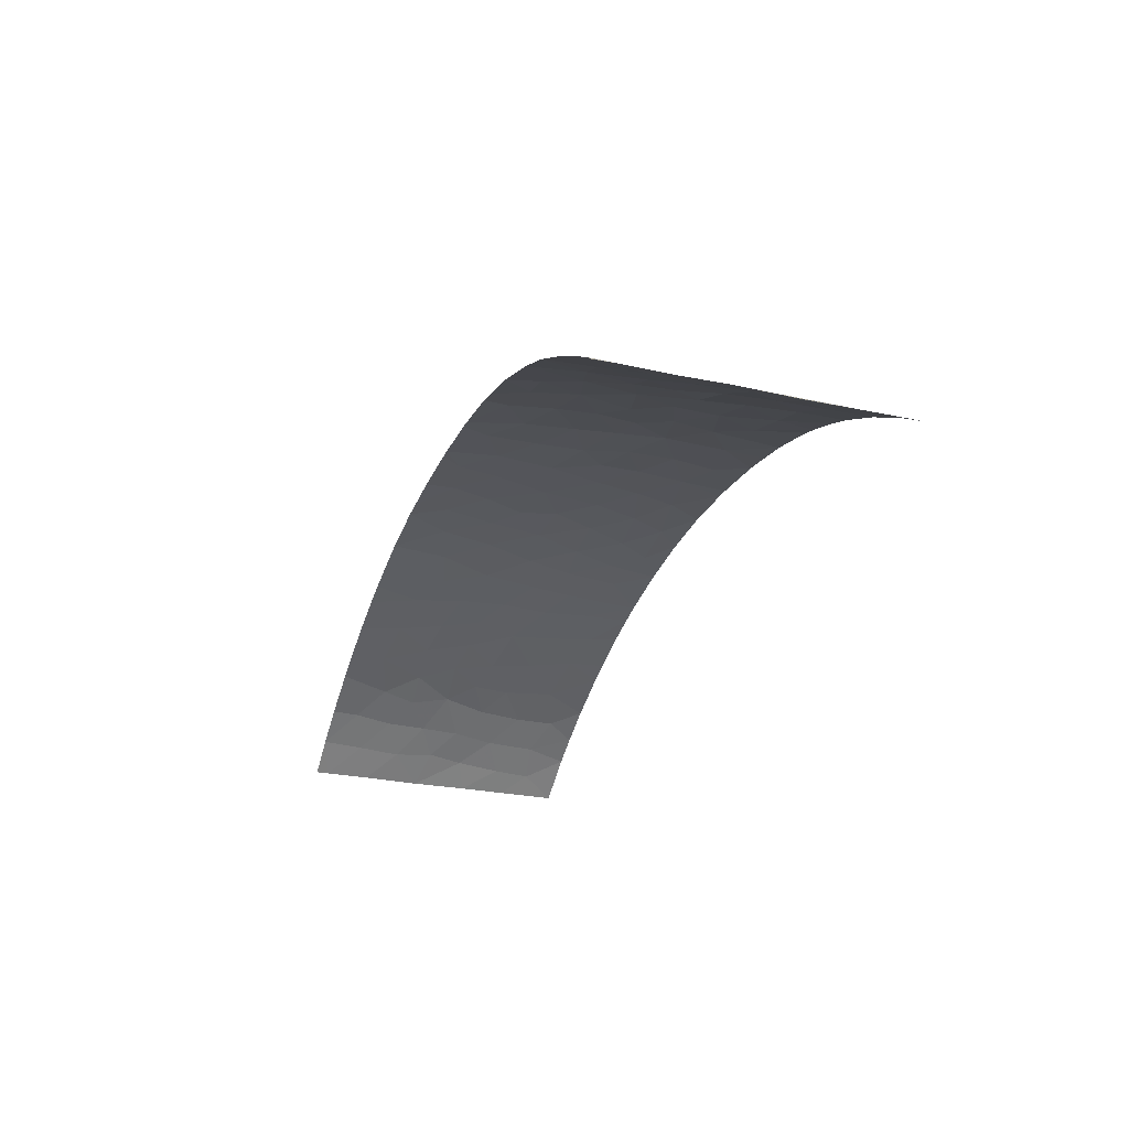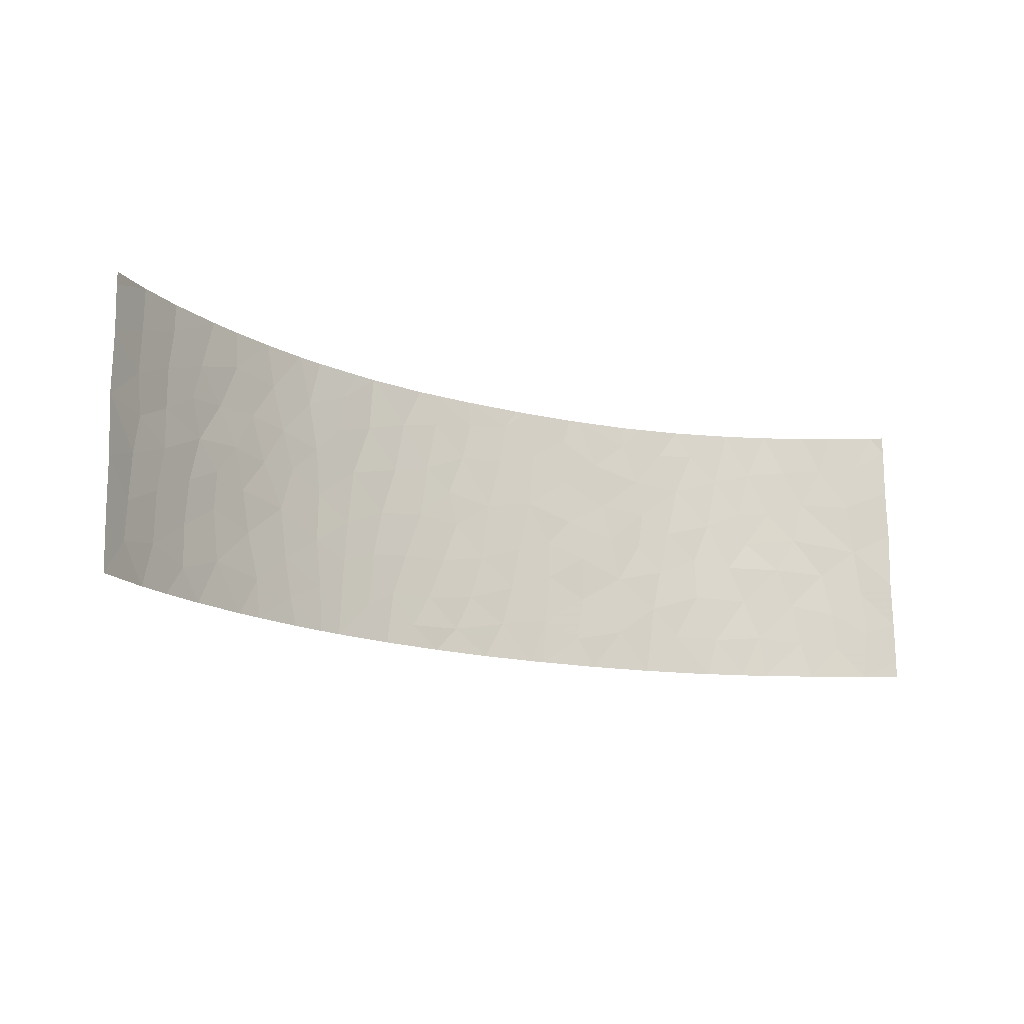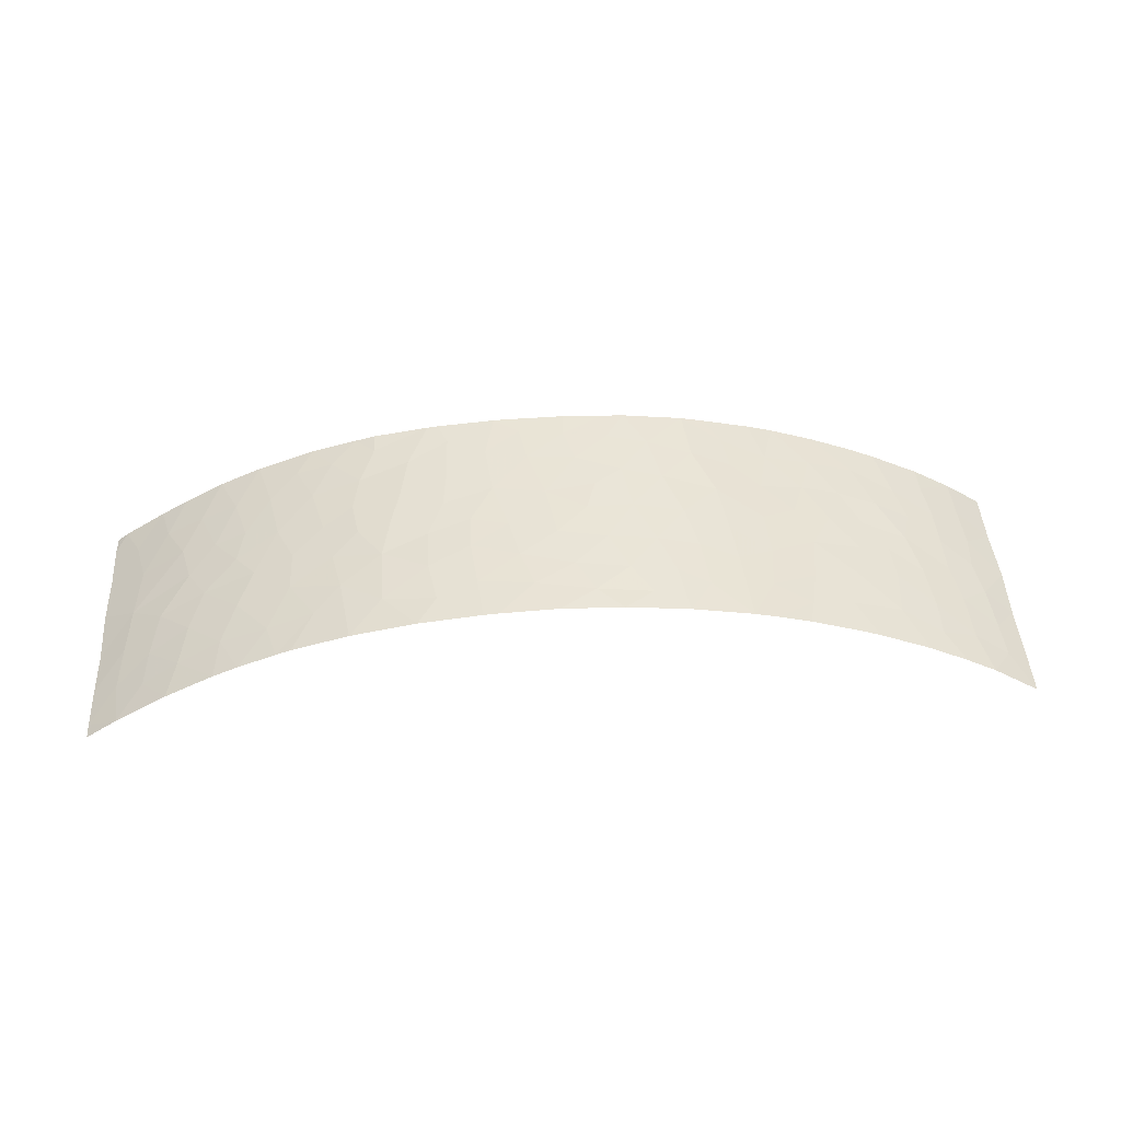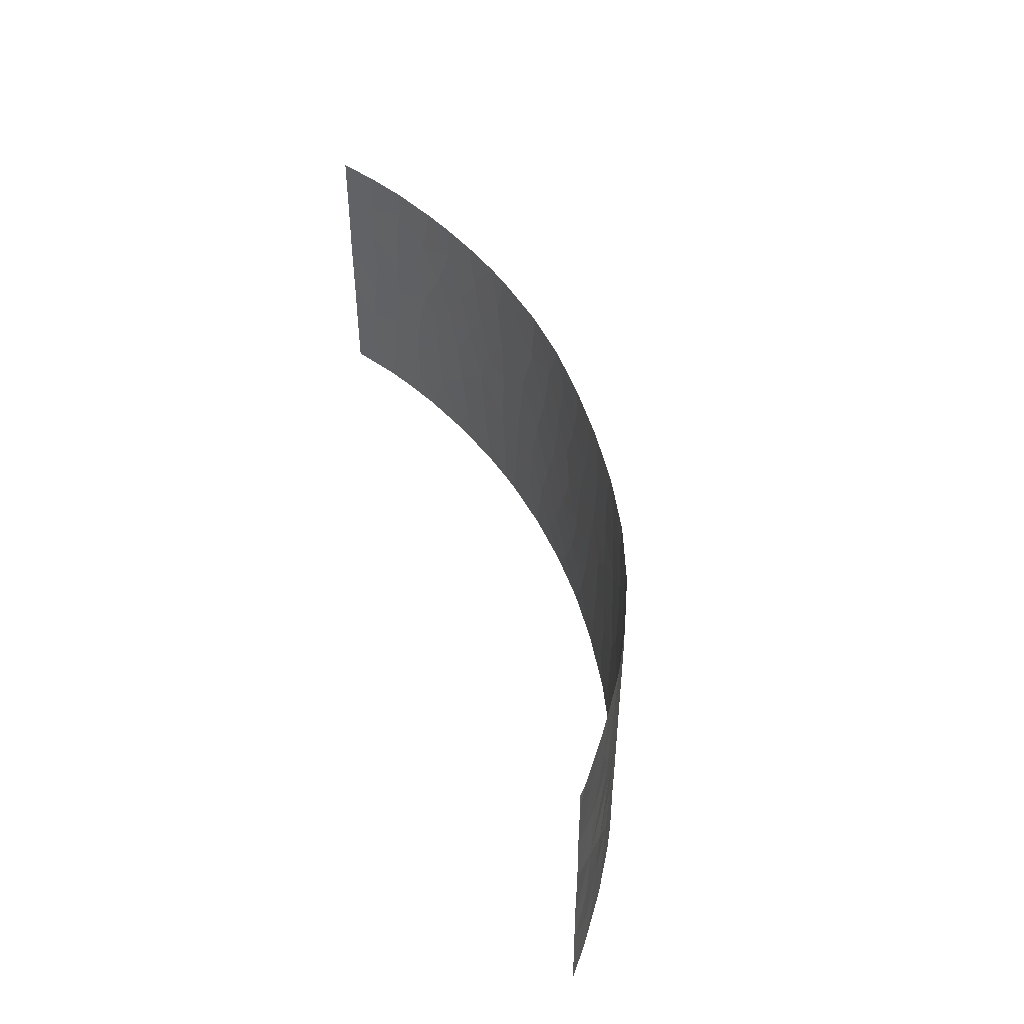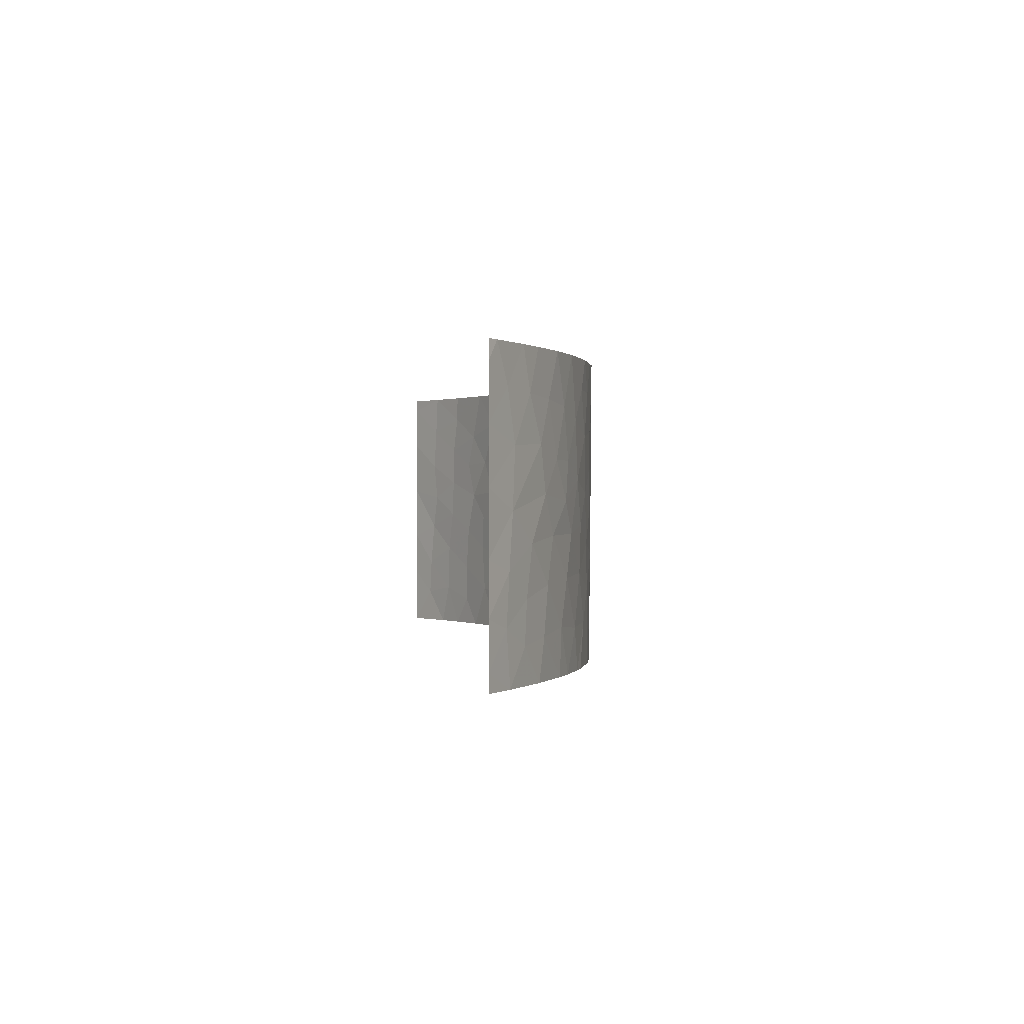
<metadata>
{"format":"obj","ext":"obj","renderer":"f3d","projection":"perspective","resolution":1024,"background":"white","views":[{"elev":-26.8,"azim":70.7,"up":"+Y"},{"elev":-15.9,"azim":-31.5,"up":"+Z"},{"elev":42.8,"azim":176.1,"up":"+Y"},{"elev":45.2,"azim":74.4,"up":"+Z"},{"elev":0.4,"azim":83.5,"up":"+Z"}]}
</metadata>
<code>
v 4.253 97.89 43.71
v 20.22 92 42.53
v 20.27 92 40.52
v 12.63 96.08 39.67
v 11.76 96.38 41.73
v -1.325 98 42.17
v -6.496 97.36 43.05
v -4.664 97.71 43.83
v -6.232 97.46 45.4
v -9.298 96.77 50
v -11.09 96.19 50
v -10.7 96.31 48.22
v 7.557 97.47 44.28
v 7.937 97.4 42.36
v -9.544 96.63 44.77
v -2.66 97.99 50
v -5.229 97.69 50
v -3.54 97.89 48.22
v -3.965 97.82 45.99
v -18.16 92.66 39.52
v 15.22 95.02 46.03
v 13.87 95.63 46
v -15.1 94.4 39.26
v -15.15 94.4 40.95
v 16.42 94.4 39.61
v 16.09 94.57 41.47
v 9.182 97.14 45.66
v 17.47 93.83 43
v 6.017 97.66 43.18
v -9.158 96.66 38
v -11.07 96.04 38
v -9.447 96.59 39.16
v -11.79 95.9 46.6
v -10.12 96.47 46.39
v 19.19 92.73 40.12
v 18.99 92.88 38
v 7.158 97.56 45.87
v 9.127 97.19 50
v 11 96.72 50
v 10.13 96.94 48.75
v 20.21 92 50
v 19.76 92.35 50
v 20.24 92 49.23
v 16.81 94.17 38
v 14.79 95.19 38
v 18.01 93.46 50
v 20.22 92 47.13
v 20.29 92 38.69
v -8.707 96.92 48
v 15.53 94.84 43.24
v 19.04 92.84 42.07
v 9.993 96.92 42.84
v 11.7 96.44 43.57
v 20.28 92 38
v 2.317 98 41.33
v 17.8 93.6 41.05
v -14.07 94.99 50
v -15.01 94.5 46.38
v -12.72 95.55 48.47
v 18.84 92.98 44.17
v -12.84 95.52 50
v -12.63 95.53 44.96
v -16.7 93.54 39.82
v -18.09 92.72 41.15
v 13.34 95.83 43.27
v 11.68 96.48 48.81
v 13.99 95.57 41.63
v -3.353 97.84 42.08
v 20.28 92 44.97
v 14.61 95.28 39.85
v -16.36 93.82 47.19
v -16.65 93.6 41.96
v -14.99 94.49 42.9
v -12.08 95.69 38
v -11.79 95.85 41.47
v -8.138 96.98 41.93
v -10.09 96.44 42.92
v -14.24 94.79 38
v 12.21 96.23 38
v 16.32 94.46 44.75
v 7.855 97.35 38
v 13.77 95.64 38
v -8.259 97 45.99
v -9.788 96.5 40.82
v 18.61 93.09 46.44
v 16.75 94.24 46.55
v -19.25 92 47.51
v 2.688 97.98 43.23
v -0.613 98.05 43.98
v 9.239 97.09 38
v -0.6185 98 39.09
v 6.041 97.69 41.2
v -0.02275 98.08 50
v -17.95 92.86 43.12
v -13.64 95.1 42.05
v -6.849 97.23 38
v -5.295 97.53 39.58
v -0.3464 98.06 47.2
v -16.37 93.8 45.47
v 5.081 97.84 48.88
v 5.151 97.83 46.8
v 14.4 95.42 48.02
v 15.2 95.05 50
v 15.99 94.62 48.19
v 16.87 94.13 50
v 11.58 96.45 38
v -1.653 97.95 38
v 5.47 97.82 50
v -17.14 93.29 38
v -19.1 92 38
v 12.41 96.21 45.32
v -1.793 98.02 50
v -4.281 97.68 38
v -1.796 98.02 48.58
v 5.366 97.77 44.9
v -2.249 97.98 46.4
v -13.53 95.22 46.5
v -14.54 94.73 44.77
v 3.254 97.96 45.53
v 1.052 98.04 45.08
v -6.659 97.3 41.3
v -5.088 97.6 41.86
v -17.92 92.88 46.37
v 12.82 96.07 47.59
v -8.212 97.06 50
v -16.13 93.99 50
v 1.704 98.04 47.41
v 1.961 98.04 49.13
v -19.18 92 42.57
v -19.29 92 45.01
v 0.9281 98.04 38
v 3.325 97.94 38
v 1.818 98.02 39.58
v -2.556 97.94 44.14
v -1.051 98.04 45.45
v -17.78 93.03 50
v -19.3 92 50
v -19.3 92 49.46
v -19.16 92 40.53
v -15.88 93.98 38
v 13.43 95.84 50
v 2.565 98.04 50
v 3.94 97.89 38
v 3.019 98.01 50
v 8.286 97.4 50
v 6.535 97.6 38
v 5.919 97.77 50
v -7.809 97.01 38
v 0.1243 98.03 40.64
v 17.94 93.51 39.4
v -11.08 96.14 44.72
v -6.853 97.34 48.78
v -5.417 97.63 47.65
v -16.14 93.97 48.84
v 3.465 97.97 47.93
v 8.258 97.39 49.05
v -8.085 97.03 44
v -16.37 93.75 43.78
v -3.99 97.75 40.26
v 17.58 93.74 48.31
v 10.94 96.71 47.01
v -12.16 95.71 43.23
v -2.897 97.84 38.96
v -2.093 97.94 40.37
v -17.71 93.01 44.68
v -6.212 97.49 50
v -13.38 95.19 39.91
v 0.719 98.04 42.58
v 7.927 97.36 39.76
v 19.07 92.78 48.44
v -11.24 96.01 39.6
v 4.292 97.88 42.09
v -17.82 92.97 48.22
v 8.892 97.22 47.28
v 10.7 96.7 39.78
v -7.062 97.27 47.18
v -14.62 94.72 47.88
v 0.07011 98.08 48.84
v -13.56 95.14 43.65
v 5.741 97.7 39.28
v -7.899 97.01 39.92
v 6.794 97.62 47.89
v 4.093 97.88 39.98
v 10.43 96.81 44.81
v 9.632 97 41.03
v 8.946 97.2 44.02
v 14.19 95.51 44.5
f 3 2 51
f 8 9 7
f 10 11 12
f 16 17 18
f 161 27 184
f 28 26 56
f 13 186 27
f 17 166 152
f 31 30 32
f 111 184 53
f 27 37 13
f 39 38 40
f 41 42 43
f 44 36 150
f 45 44 25
f 2 69 60
f 42 170 43
f 170 47 43
f 35 56 150
f 3 35 48
f 49 10 12
f 12 34 49
f 46 160 170
f 46 170 42
f 51 28 56
f 54 48 36
f 48 35 36
f 56 26 25
f 55 183 172
f 56 35 51
f 154 177 57
f 12 59 33
f 11 61 59
f 59 12 11
f 162 75 77
f 139 20 64
f 20 63 64
f 39 40 66
f 26 28 50
f 50 67 26
f 50 65 67
f 69 47 85
f 25 26 70
f 26 67 70
f 72 24 73
f 24 95 73
f 4 175 79
f 67 5 4
f 81 90 169
f 45 25 70
f 19 9 8
f 52 5 53
f 6 164 149
f 64 72 94
f 121 96 97
f 40 174 161
f 29 92 14
f 172 1 88
f 99 165 158
f 103 102 104
f 105 103 104
f 169 185 14
f 185 52 14
f 80 28 60
f 109 20 110
f 178 93 112
f 156 147 182
f 107 91 163
f 16 114 112
f 114 178 112
f 61 57 59
f 114 116 98
f 160 105 104
f 104 86 160
f 57 126 154
f 179 118 73
f 183 55 133
f 87 130 123
f 92 169 14
f 170 160 85
f 103 141 102
f 60 86 80
f 38 156 40
f 102 21 104
f 21 86 104
f 75 171 84
f 83 15 157
f 38 145 156
f 96 113 97
f 121 7 76
f 184 52 53
f 63 23 24
f 135 89 120
f 121 181 96
f 97 122 121
f 113 107 163
f 164 159 163
f 115 37 101
f 130 165 123
f 125 49 152
f 126 136 154
f 92 29 172
f 117 58 118
f 7 122 8
f 63 20 109
f 120 98 135
f 94 72 158
f 174 156 182
f 99 58 71
f 58 99 118
f 13 14 186
f 119 88 1
f 22 102 124
f 85 86 60
f 120 89 168
f 76 157 77
f 157 15 77
f 182 37 174
f 22 124 111
f 76 7 157
f 129 139 64
f 64 94 129
f 66 124 141
f 130 129 94
f 178 114 98
f 131 132 133
f 154 173 71
f 98 116 135
f 21 80 86
f 136 137 138
f 138 173 136
f 87 173 138
f 154 136 173
f 114 16 18
f 23 63 140
f 63 109 140
f 78 23 140
f 20 139 110
f 120 127 98
f 95 24 167
f 155 127 119
f 185 169 90
f 102 22 21
f 65 111 53
f 99 71 123
f 17 153 18
f 125 10 49
f 141 39 66
f 142 93 128
f 93 178 128
f 29 1 172
f 160 46 105
f 128 155 144
f 100 108 144
f 143 183 132
f 107 131 91
f 100 147 108
f 169 180 146
f 142 128 144
f 147 100 182
f 156 145 147
f 90 106 175
f 106 79 175
f 119 1 115
f 83 49 34
f 47 170 85
f 124 66 161
f 92 180 169
f 68 6 134
f 162 77 151
f 30 148 32
f 148 181 32
f 100 155 101
f 132 183 133
f 119 115 101
f 5 67 65
f 91 131 133
f 117 62 33
f 59 117 33
f 76 77 84
f 76 84 181
f 134 19 8
f 8 68 134
f 7 121 122
f 76 181 121
f 148 96 181
f 72 64 63
f 134 89 135
f 82 45 70
f 70 67 4
f 160 86 85
f 179 73 95
f 6 149 168
f 149 133 55
f 34 12 33
f 49 83 176
f 150 25 44
f 25 150 56
f 177 59 57
f 117 59 177
f 146 180 143
f 33 62 151
f 151 62 162
f 9 153 176
f 152 153 17
f 19 153 9
f 154 71 177
f 58 177 71
f 100 144 155
f 79 82 4
f 171 74 31
f 91 149 164
f 161 174 27
f 99 158 118
f 122 159 68
f 32 84 171
f 95 75 162
f 29 14 13
f 29 115 1
f 78 74 167
f 74 171 167
f 66 40 161
f 111 161 184
f 156 174 40
f 85 60 69
f 157 7 9
f 179 95 162
f 88 119 120
f 113 163 159
f 91 164 163
f 164 68 159
f 113 159 97
f 68 164 6
f 180 92 183
f 165 99 123
f 166 125 152
f 95 167 75
f 158 72 73
f 155 128 127
f 89 6 168
f 88 168 55
f 168 88 120
f 165 130 94
f 149 91 133
f 28 80 50
f 127 178 98
f 116 18 19
f 18 116 114
f 23 167 24
f 167 23 78
f 158 165 94
f 158 73 118
f 175 5 185
f 124 102 141
f 19 18 153
f 22 111 187
f 124 161 111
f 169 146 81
f 134 6 89
f 77 15 151
f 34 151 15
f 77 75 84
f 68 8 122
f 97 159 122
f 72 63 24
f 70 4 82
f 168 149 55
f 87 123 173
f 174 37 27
f 173 123 71
f 127 120 119
f 15 83 34
f 33 151 34
f 32 171 31
f 171 75 167
f 152 176 153
f 172 88 55
f 28 51 60
f 83 157 9
f 128 178 127
f 117 118 62
f 179 62 118
f 119 101 155
f 117 177 58
f 180 183 143
f 9 176 83
f 175 4 5
f 179 162 62
f 181 84 32
f 182 101 37
f 152 49 176
f 51 35 3
f 182 100 101
f 2 60 51
f 36 35 150
f 183 92 172
f 52 185 5
f 13 37 115
f 116 19 134
f 5 65 53
f 116 134 135
f 13 115 29
f 186 184 27
f 186 14 52
f 21 22 187
f 50 187 65
f 187 111 65
f 184 186 52
f 80 21 187
f 90 175 185
f 50 80 187

</code>
